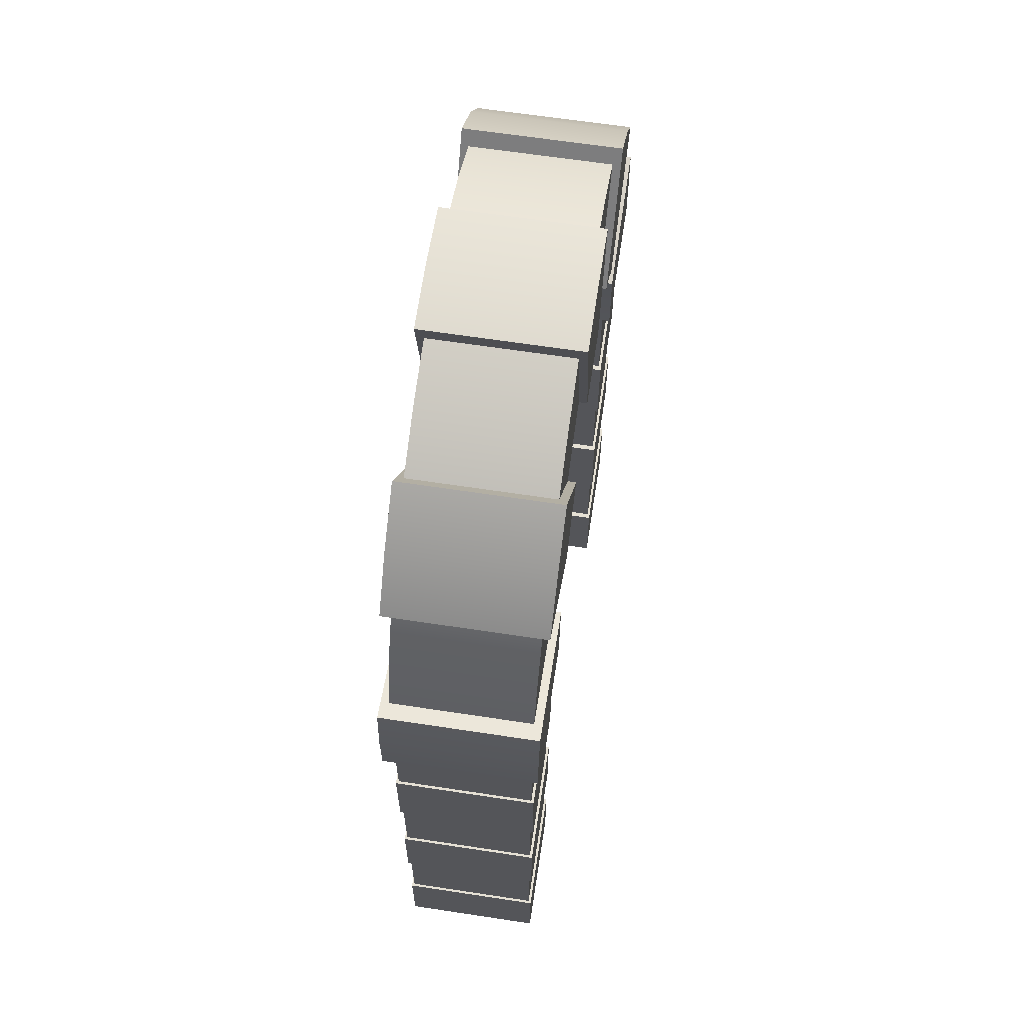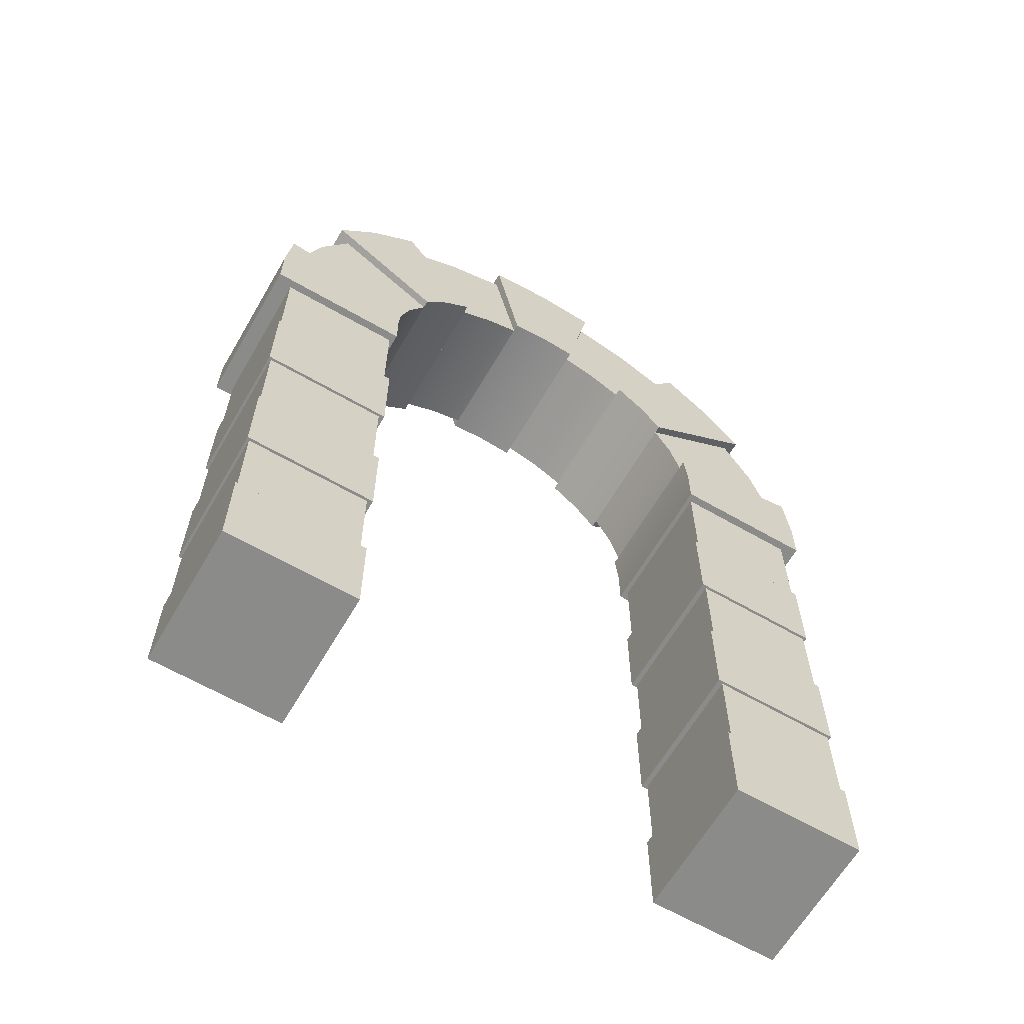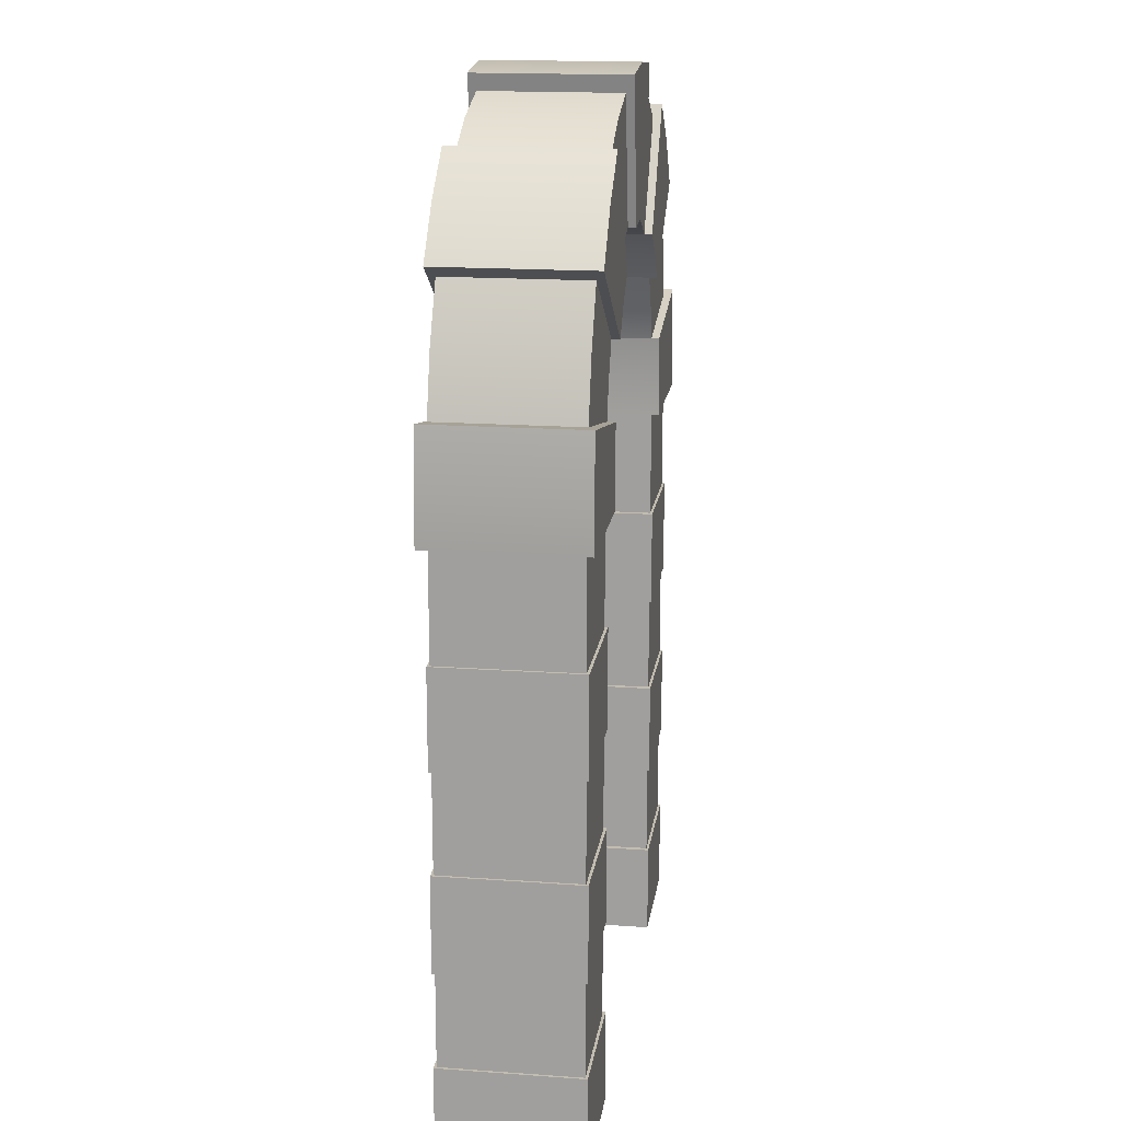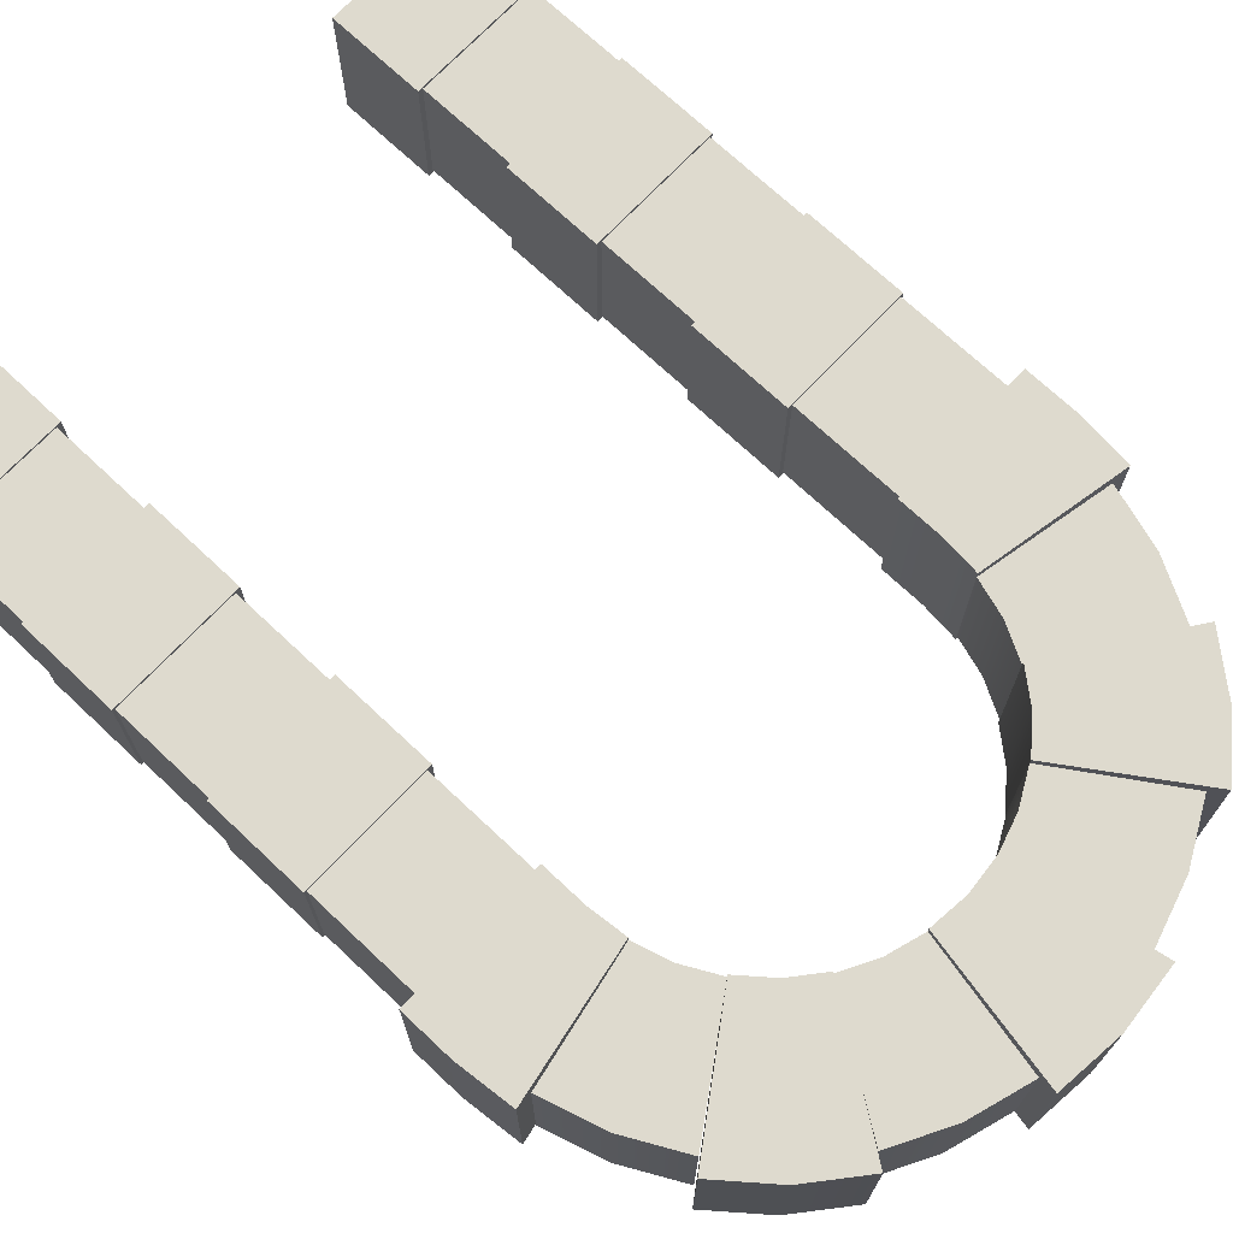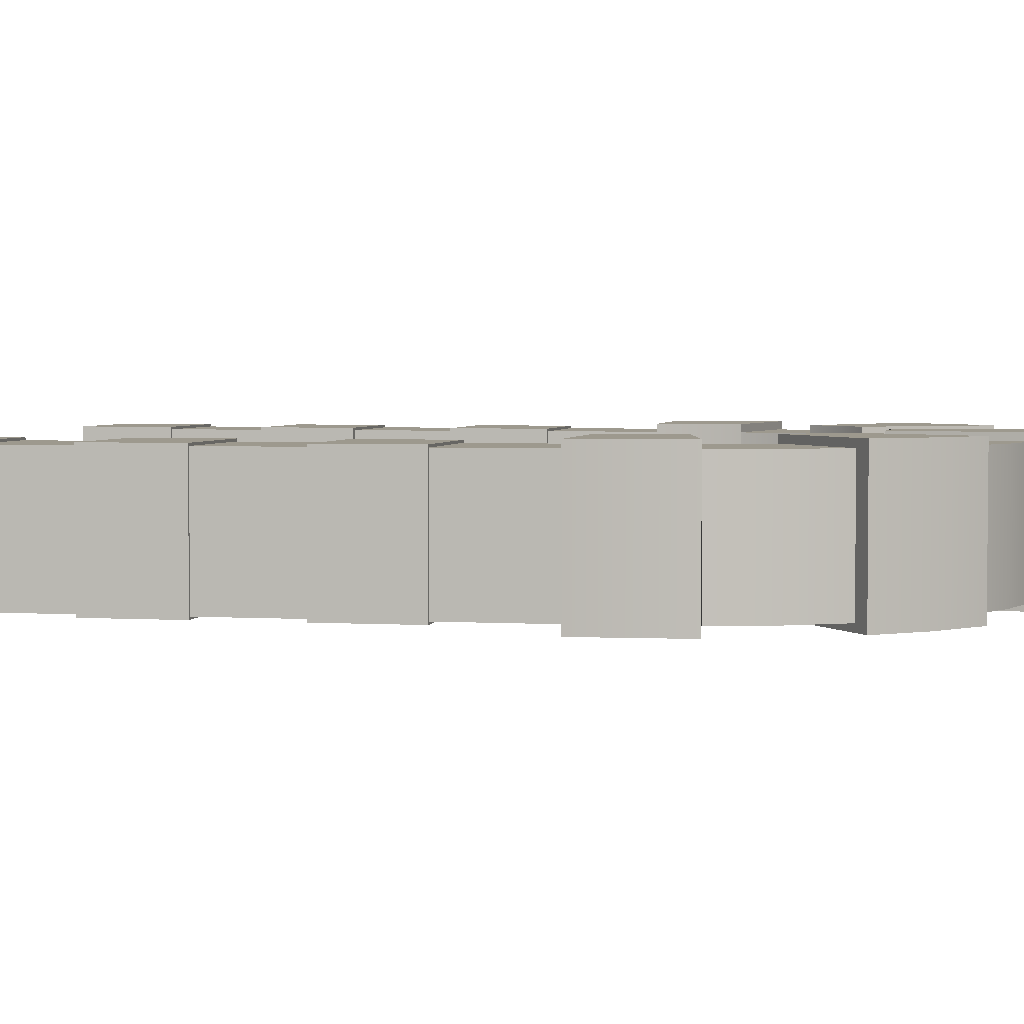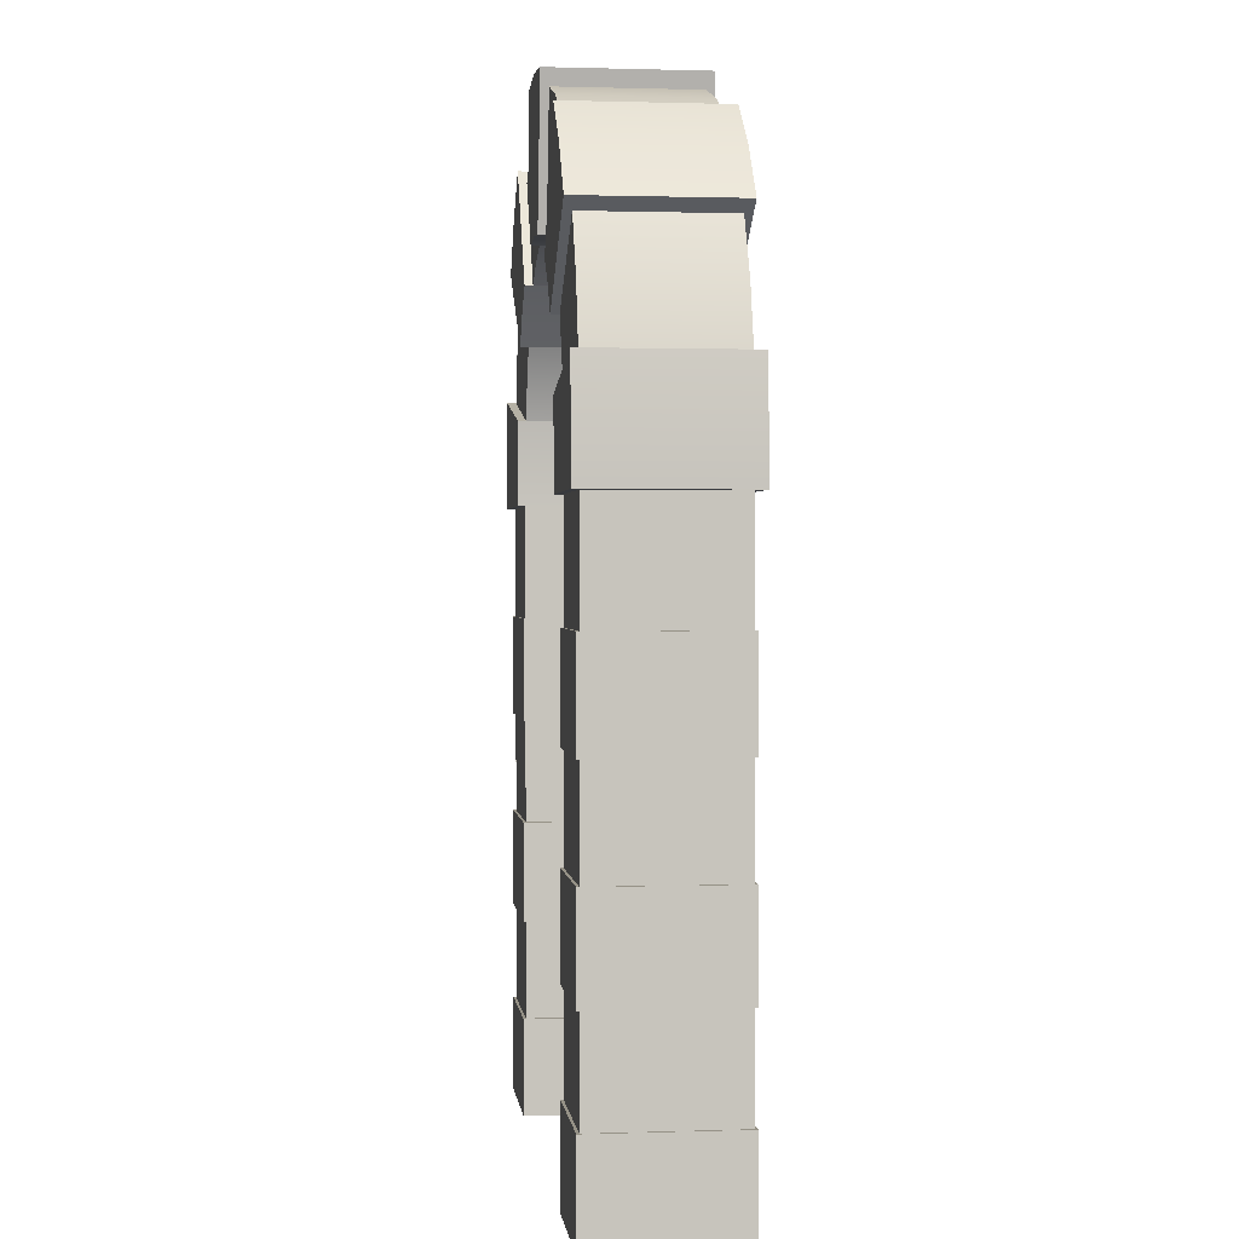
<metadata>
{"format":"obj","ext":"obj","renderer":"f3d","projection":"perspective","resolution":1024,"background":"white","views":[{"elev":64.6,"azim":-81.3,"up":"+Y"},{"elev":-63.7,"azim":149.8,"up":"+Y"},{"elev":16.9,"azim":-81.8,"up":"+Y"},{"elev":71.2,"azim":133.3,"up":"+Z"},{"elev":3.3,"azim":101.4,"up":"+Z"},{"elev":1.1,"azim":83.3,"up":"+Y"}]}
</metadata>
<code>
o stone_archway_02
v 0 1.889 0.175
v -0.085 1.881 0.175
v -0.2421 1.816 0.175
v -0.3081 1.762 0.175
v -0.3623 1.696 0.175
v -0.4273 1.539 0.175
v -0.4357 1.454 0.175
v -0.4357 1.352 0.175
v 0.4357 1.352 0.175
v 0.4357 1.454 0.175
v 0.4273 1.539 0.175
v 0.3623 1.696 0.175
v 0.3081 1.762 0.175
v 0.2421 1.816 0.175
v 0.085 1.881 0.175
v -0 2.219 0.175
v -0.1456 2.205 0.175
v -0.4281 2.088 0.175
v -0.5412 1.995 0.175
v -0.6341 1.882 0.175
v -0.751 1.599 0.175
v -0.7638 1.47 0.175
v -0.7638 1.352 0.175
v 0.7638 1.352 0.175
v 0.7638 1.47 0.175
v 0.751 1.599 0.175
v 0.6341 1.882 0.175
v 0.5412 1.995 0.175
v 0.4281 2.088 0.175
v 0.1456 2.205 0.175
v 0 1.889 -0.175
v -0.085 1.881 -0.175
v -0.2421 1.816 -0.175
v -0.3081 1.762 -0.175
v -0.3623 1.696 -0.175
v -0.4273 1.539 -0.175
v -0.4357 1.454 -0.175
v -0.4357 1.352 -0.175
v 0.4357 1.352 -0.175
v 0.4357 1.454 -0.175
v 0.4273 1.539 -0.175
v 0.3623 1.696 -0.175
v 0.3081 1.762 -0.175
v 0.2421 1.816 -0.175
v 0.085 1.881 -0.175
v -0 2.219 -0.175
v -0.1456 2.205 -0.175
v -0.4281 2.088 -0.175
v -0.5412 1.995 -0.175
v -0.6341 1.882 -0.175
v -0.751 1.599 -0.175
v -0.7638 1.47 -0.175
v -0.7638 1.352 -0.175
v 0.7638 1.352 -0.175
v 0.7638 1.47 -0.175
v 0.751 1.599 -0.175
v 0.6341 1.882 -0.175
v 0.5412 1.995 -0.175
v 0.4281 2.088 -0.175
v 0.1456 2.205 -0.175
v -0.085 1.881 0.1568
v -0.1667 1.856 0.1568
v -0.2421 1.816 0.1568
v -0.3623 1.696 0.1568
v -0.4025 1.62 0.1568
v -0.4273 1.539 0.1568
v 0.4273 1.539 0.1568
v 0.4025 1.62 0.1568
v 0.3623 1.696 0.1568
v 0.2421 1.816 0.1568
v 0.1667 1.856 0.1568
v 0.085 1.881 0.1568
v -0.142 2.167 0.1568
v -0.2785 2.126 0.1568
v -0.4043 2.059 0.1568
v -0.6051 1.858 0.1568
v -0.6723 1.732 0.1568
v -0.7138 1.596 0.1568
v 0.7138 1.596 0.1568
v 0.6723 1.732 0.1568
v 0.6051 1.858 0.1568
v 0.4043 2.059 0.1568
v 0.2785 2.126 0.1568
v 0.142 2.167 0.1568
v -0.085 1.881 -0.1568
v -0.1667 1.856 -0.1568
v -0.2421 1.816 -0.1568
v -0.3623 1.696 -0.1568
v -0.4025 1.62 -0.1568
v -0.4273 1.539 -0.1568
v 0.4273 1.539 -0.1568
v 0.4025 1.62 -0.1568
v 0.3623 1.696 -0.1568
v 0.2421 1.816 -0.1568
v 0.1667 1.856 -0.1568
v 0.085 1.881 -0.1568
v -0.142 2.167 -0.1568
v -0.2785 2.126 -0.1568
v -0.4043 2.059 -0.1568
v -0.6051 1.858 -0.1568
v -0.6723 1.732 -0.1568
v -0.7138 1.596 -0.1568
v 0.7138 1.596 -0.1568
v 0.6723 1.732 -0.1568
v 0.6051 1.858 -0.1568
v 0.4043 2.059 -0.1568
v 0.2785 2.126 -0.1568
v 0.142 2.167 -0.1568
v -0.4466 1.352 0.1568
v 0.4466 1.352 0.1568
v -0.7263 1.352 0.1568
v 0.7263 1.352 0.1568
v -0.4466 1.103 0.1568
v 0.4466 1.103 0.1568
v -0.7263 1.103 0.1568
v 0.7263 1.103 0.1568
v -0.4466 0.8777 0.1568
v 0.4466 0.8777 0.1568
v -0.7263 0.8777 0.1568
v 0.7263 0.8777 0.1568
v -0.4466 0.6524 0.1568
v 0.4466 0.6524 0.1568
v -0.7263 0.6524 0.1568
v 0.7263 0.6524 0.1568
v -0.4466 0.4329 0.1568
v 0.4466 0.4329 0.1568
v -0.7263 0.4329 0.1568
v 0.7263 0.4329 0.1568
v -0.4466 0.2155 0.1568
v 0.4466 0.2155 0.1568
v -0.7263 0.2155 0.1568
v 0.7263 0.2155 0.1568
v -0.4466 1.352 -0.1568
v 0.4466 1.352 -0.1568
v -0.7263 1.352 -0.1568
v 0.7263 1.352 -0.1568
v -0.4466 1.103 -0.1568
v 0.4466 1.103 -0.1568
v -0.7263 1.103 -0.1568
v 0.7263 1.103 -0.1568
v -0.4466 0.8777 -0.1568
v 0.4466 0.8777 -0.1568
v -0.7263 0.8777 -0.1568
v 0.7263 0.8777 -0.1568
v -0.4466 0.6524 -0.1568
v 0.4466 0.6524 -0.1568
v -0.7263 0.6524 -0.1568
v 0.7263 0.6524 -0.1568
v -0.4466 0.4329 -0.1568
v 0.4466 0.4329 -0.1568
v -0.7263 0.4329 -0.1568
v 0.7263 0.4329 -0.1568
v -0.4466 0.2155 -0.1568
v 0.4466 0.2155 -0.1568
v -0.7263 0.2155 -0.1568
v 0.7263 0.2155 -0.1568
v -0.435 1.103 0.1627
v 0.435 1.103 0.1627
v -0.7322 1.103 0.1627
v 0.7322 1.103 0.1627
v -0.435 0.8777 0.1627
v 0.435 0.8777 0.1627
v -0.7322 0.8777 0.1627
v 0.7322 0.8777 0.1627
v -0.435 1.103 -0.1627
v 0.435 1.103 -0.1627
v -0.7322 1.103 -0.1627
v 0.7322 1.103 -0.1627
v -0.435 0.8777 -0.1627
v 0.435 0.8777 -0.1627
v -0.7322 0.8777 -0.1627
v 0.7322 0.8777 -0.1627
v -0.435 0.6524 0.1627
v 0.435 0.6524 0.1627
v -0.7322 0.6524 0.1627
v 0.7322 0.6524 0.1627
v -0.435 0.4329 0.1627
v 0.435 0.4329 0.1627
v -0.7322 0.4329 0.1627
v 0.7322 0.4329 0.1627
v -0.435 0.2155 0.1627
v 0.435 0.2155 0.1627
v -0.7322 0.2155 0.1627
v 0.7322 0.2155 0.1627
v -0.435 0 0.1627
v 0.435 0 0.1627
v -0.7322 0 0.1627
v 0.7322 0 0.1627
v -0.435 0.6524 -0.1627
v 0.435 0.6524 -0.1627
v -0.7322 0.6524 -0.1627
v 0.7322 0.6524 -0.1627
v -0.435 0.4329 -0.1627
v 0.435 0.4329 -0.1627
v -0.7322 0.4329 -0.1627
v 0.7322 0.4329 -0.1627
v -0.435 0.2155 -0.1627
v 0.435 0.2155 -0.1627
v -0.7322 0.2155 -0.1627
v 0.7322 0.2155 -0.1627
v -0.435 0 -0.1627
v 0.435 0 -0.1627
v -0.7322 0 -0.1627
v 0.7322 0 -0.1627
f 25 26 11 10
f 27 28 13 12
f 28 29 14 13
f 30 16 1 15
f 18 19 4 3
f 19 20 5 4
f 21 22 7 6
f 22 23 8 7
f 24 25 10 9
f 16 17 2 1
f 184 188 204 200
f 186 182 198 202
f 180 178 194 196
f 179 175 191 195
f 100 88 89 101
f 136 140 138 134
f 149 153 155 151
f 168 172 170 166
f 197 201 203 199
f 107 95 96 108
f 55 40 41 56
f 57 42 43 58
f 58 43 44 59
f 60 45 31 46
f 48 33 34 49
f 49 34 35 50
f 51 36 37 52
f 52 37 38 53
f 54 39 40 55
f 46 31 32 47
f 104 92 93 105
f 103 91 92 104
f 97 85 86 98
f 101 89 90 102
f 141 145 147 143
f 152 156 154 150
f 189 193 195 191
f 200 204 202 198
f 187 183 199 203
f 183 181 197 199
f 177 179 195 193
f 174 176 192 190
f 165 169 171 167
f 144 148 146 142
f 133 137 139 135
f 98 86 87 99
f 106 94 95 107
f 176 180 196 192
f 181 185 201 197
f 182 184 200 198
f 185 187 203 201
f 192 196 194 190
f 79 80 68 67
f 80 81 69 68
f 82 83 71 70
f 83 84 72 71
f 73 74 62 61
f 74 75 63 62
f 76 77 65 64
f 77 78 66 65
f 120 124 148 144
f 122 118 142 146
f 116 114 138 140
f 115 111 135 139
f 159 157 165 167
f 129 131 155 153
f 126 128 152 150
f 125 129 153 149
f 178 174 190 194
f 175 173 189 191
f 173 177 193 189
f 164 162 170 172
f 161 163 171 169
f 160 164 172 168
f 163 159 167 171
f 158 160 168 166
f 157 161 169 165
f 128 132 156 152
f 130 126 150 154
f 124 122 146 148
f 123 119 143 147
f 119 117 141 143
f 113 115 139 137
f 110 112 136 134
f 121 123 147 145
f 118 120 144 142
f 117 121 145 141
f 112 116 140 136
f 162 158 166 170
f 132 130 154 156
f 131 127 151 155
f 127 125 149 151
f 109 111 115 113
f 112 110 114 116
f 117 119 123 121
f 120 118 122 124
f 125 127 131 129
f 128 126 130 132
f 81 80 104 105
f 77 76 100 101
f 69 81 105 93
f 79 67 91 103
f 61 62 86 85
f 28 27 57 58
f 111 109 133 135
f 114 110 134 138
f 75 74 98 99
f 80 79 103 104
f 109 113 137 133
f 83 82 106 107
f 78 77 101 102
f 84 83 107 108
f 72 84 108 96
f 74 73 97 98
f 66 78 102 90
f 68 69 93 92
f 71 72 96 95
f 82 70 94 106
f 67 68 92 91
f 70 71 95 94
f 64 65 89 88
f 65 66 90 89
f 26 25 55 56
f 73 61 85 97
f 76 64 88 100
f 62 63 87 86
f 29 28 58 59
f 63 75 99 87
f 157 159 163 161
f 160 158 162 164
f 17 16 46 47
f 9 39 54 24
f 23 22 52 53
f 25 24 54 55
f 30 15 45 60
f 16 30 60 46
f 22 21 51 52
f 19 18 48 49
f 20 19 49 50
f 173 175 179 177
f 176 174 178 180
f 181 183 187 185
f 184 182 186 188
f 10 11 41 40
f 18 3 33 48
f 15 1 31 45
f 13 14 44 43
f 14 29 59 44
f 7 8 38 37
f 9 10 40 39
f 12 13 43 42
f 11 26 56 41
f 27 12 42 57
f 21 6 36 51
f 6 7 37 36
f 2 17 47 32
f 5 20 50 35
f 3 4 34 33
f 1 2 32 31
f 4 5 35 34
f 188 186 202 204
f 8 23 53 38

</code>
